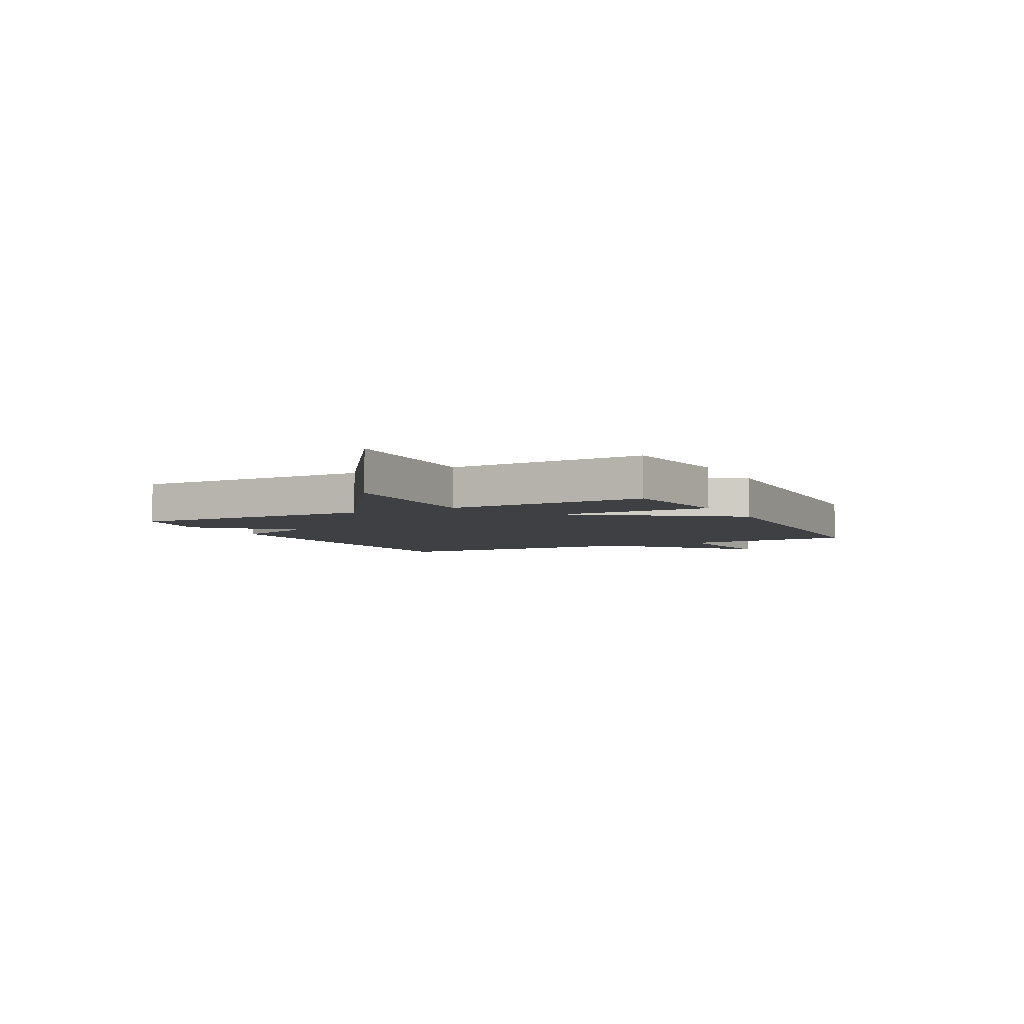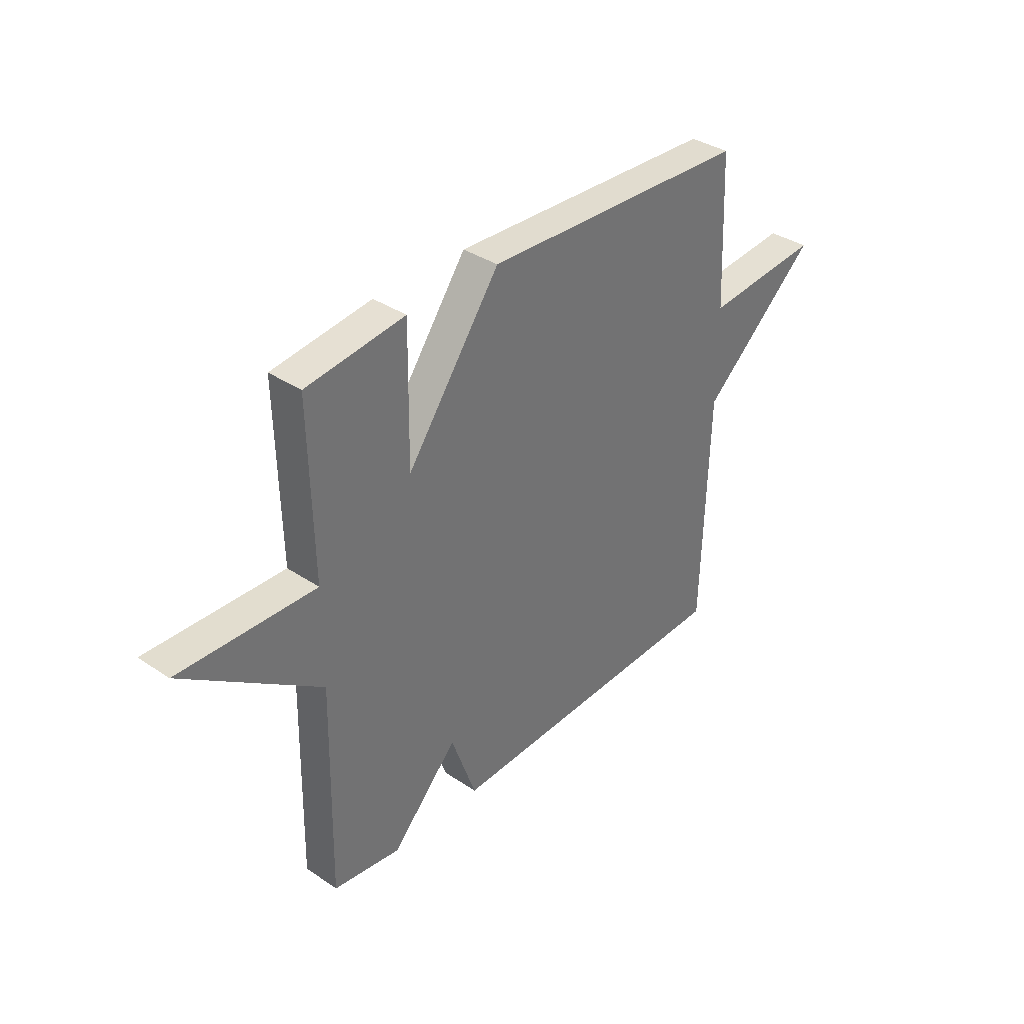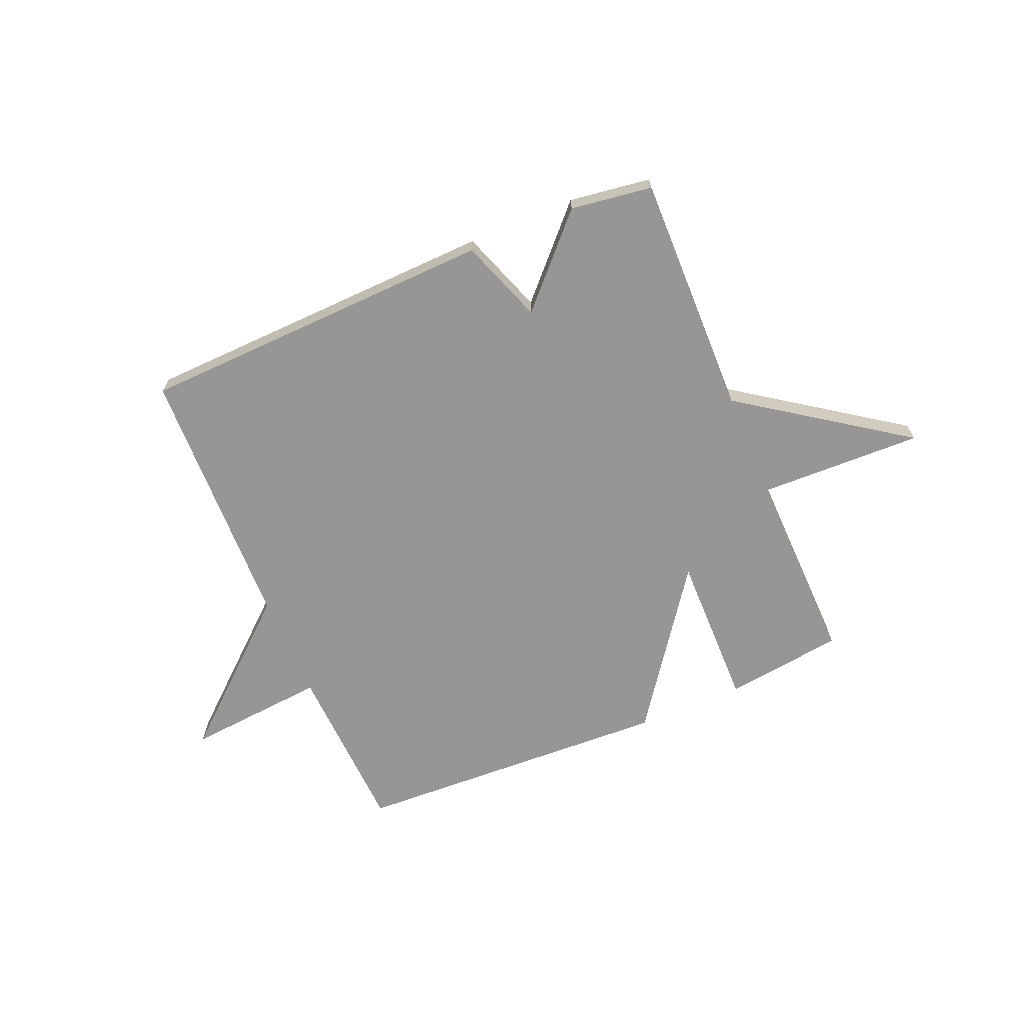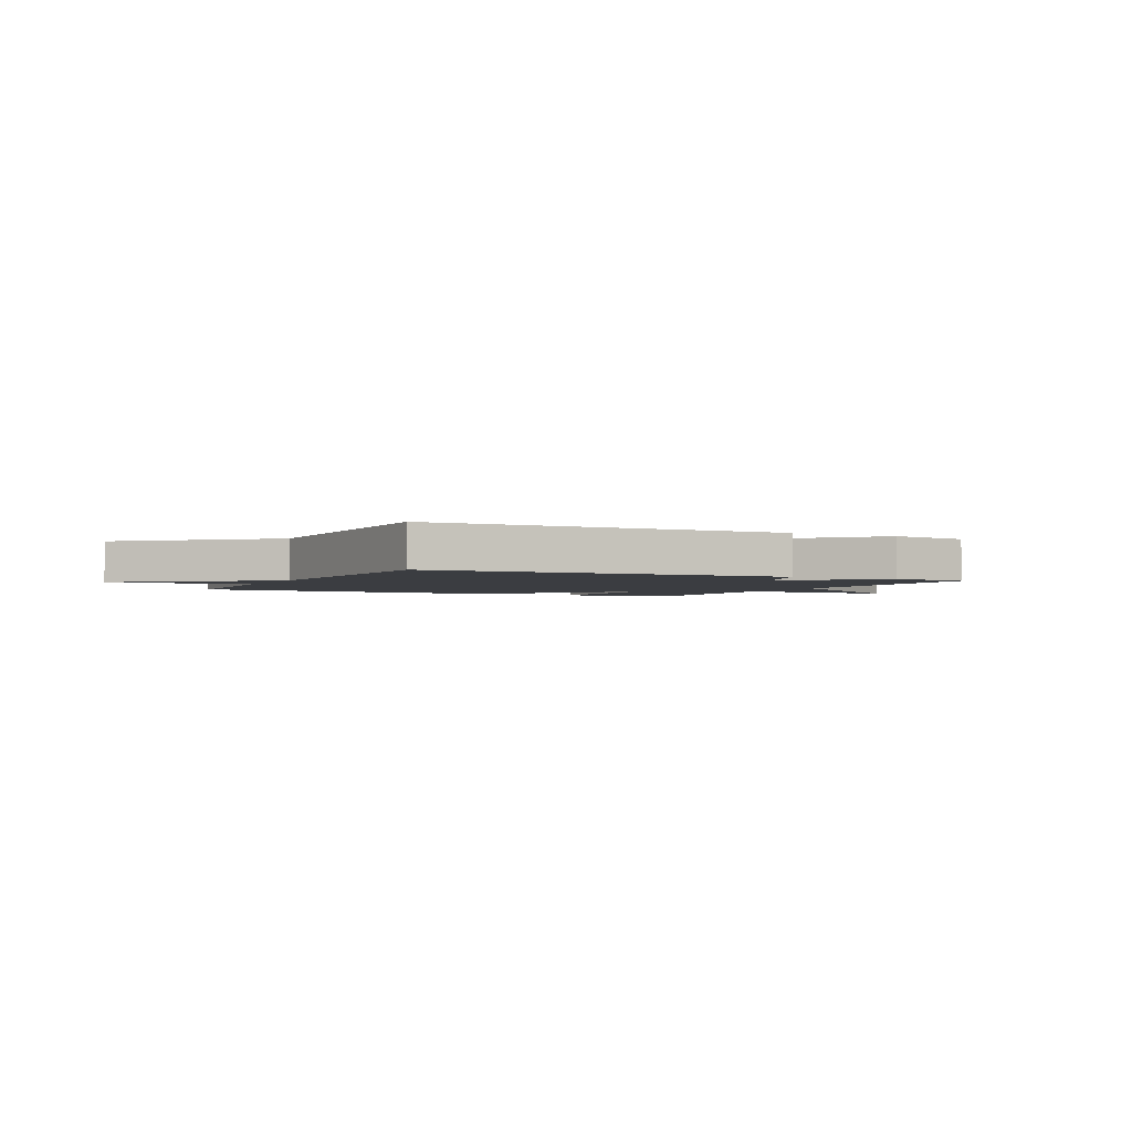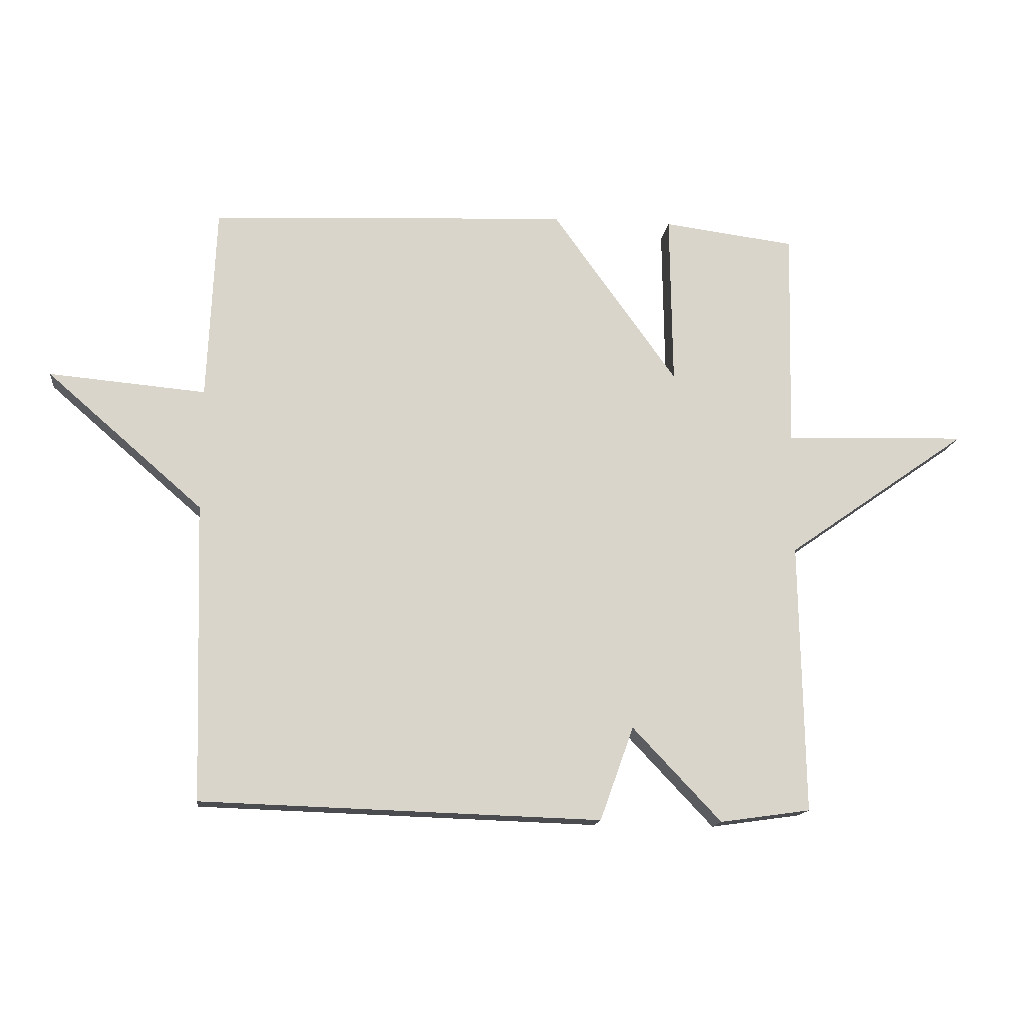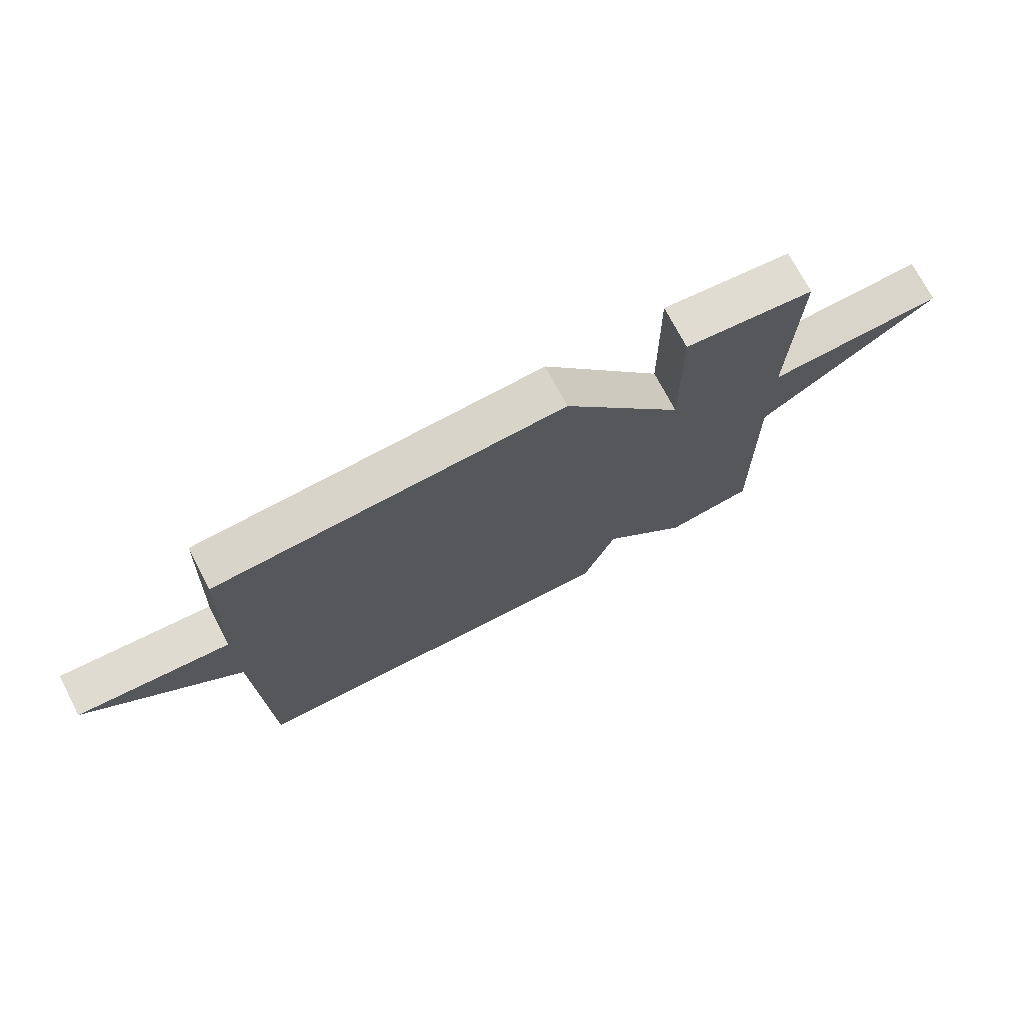
<metadata>
{"format":"obj","ext":"obj","renderer":"f3d","projection":"perspective","resolution":1024,"background":"white","views":[{"elev":-4.9,"azim":-62.3,"up":"+Y"},{"elev":36.0,"azim":-48.6,"up":"+Z"},{"elev":-67.8,"azim":-157.0,"up":"+Y"},{"elev":-2.5,"azim":153.4,"up":"+Y"},{"elev":-14.8,"azim":173.1,"up":"+Z"},{"elev":73.1,"azim":152.4,"up":"+Z"}]}
</metadata>
<code>
v -0.5 0.07 -0.5
v -0.492 0.07 -0.058
v -0.79 0.07 0.151
v -0.492 0.07 0.142
v -0.5 0.07 0.5
v -0.284 0.07 0.527
v -0.288 0.07 0.245
v -0.084 0.07 0.527
v 0.5 0.07 0.5
v 0.514 0.07 0.185
v 0.769 0.07 0.207
v 0.514 0.07 -0.015
v 0.5 0.07 -0.5
v -0.152 0.07 -0.521
v -0.207 0.07 -0.368
v -0.352 0.07 -0.521
v -0.5 0 -0.5
v -0.492 0 -0.058
v -0.79 0 0.151
v -0.492 0 0.142
v -0.5 0 0.5
v -0.284 0 0.527
v -0.288 0 0.245
v -0.084 0 0.527
v 0.5 0 0.5
v 0.514 0 0.185
v 0.769 0 0.207
v 0.514 0 -0.015
v 0.5 0 -0.5
v -0.152 0 -0.521
v -0.207 0 -0.368
v -0.352 0 -0.521
f 15 16 1 2
f 12 13 14 15
f 12 15 2
f 11 12 2
f 10 11 2
f 9 10 2
f 8 9 2
f 7 8 2
f 4 5 6 7
f 4 7 2
f 2 3 4
f 18 17 32 31
f 31 30 29 28
f 18 31 28
f 18 28 27
f 18 27 26
f 18 26 25
f 18 25 24
f 18 24 23
f 23 22 21 20
f 18 23 20
f 20 19 18
f 1 17 18 2
f 2 18 19 3
f 3 19 20 4
f 4 20 21 5
f 5 21 22 6
f 6 22 23 7
f 7 23 24 8
f 8 24 25 9
f 9 25 26 10
f 10 26 27 11
f 11 27 28 12
f 12 28 29 13
f 13 29 30 14
f 14 30 31 15
f 15 31 32 16
f 16 32 17 1

</code>
